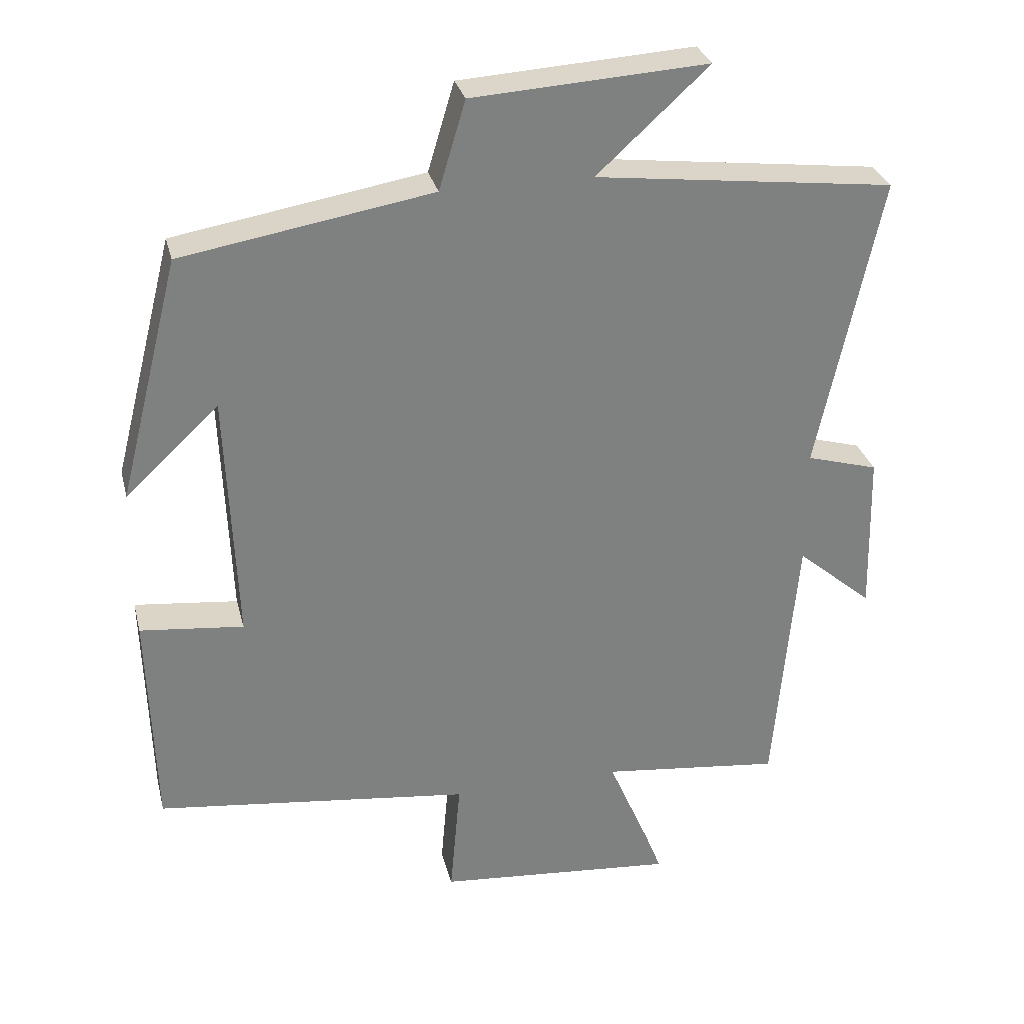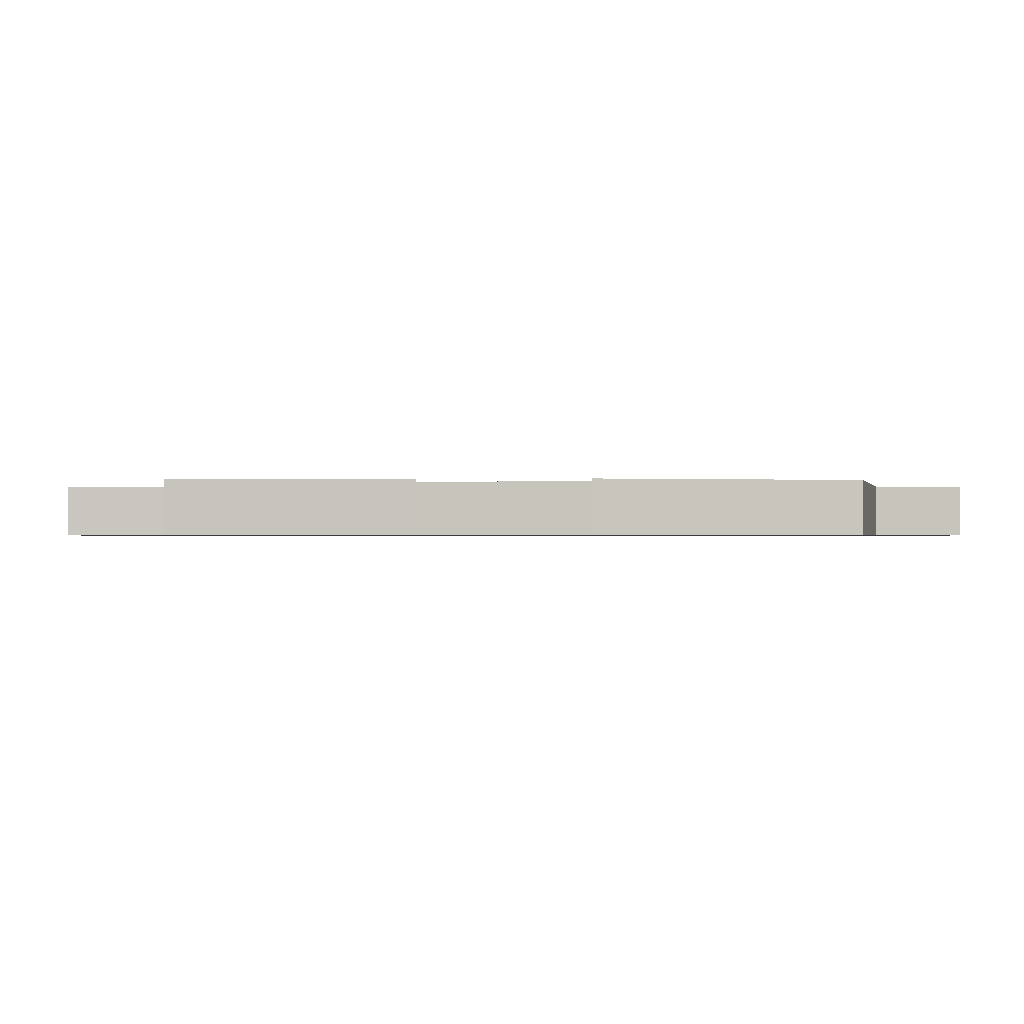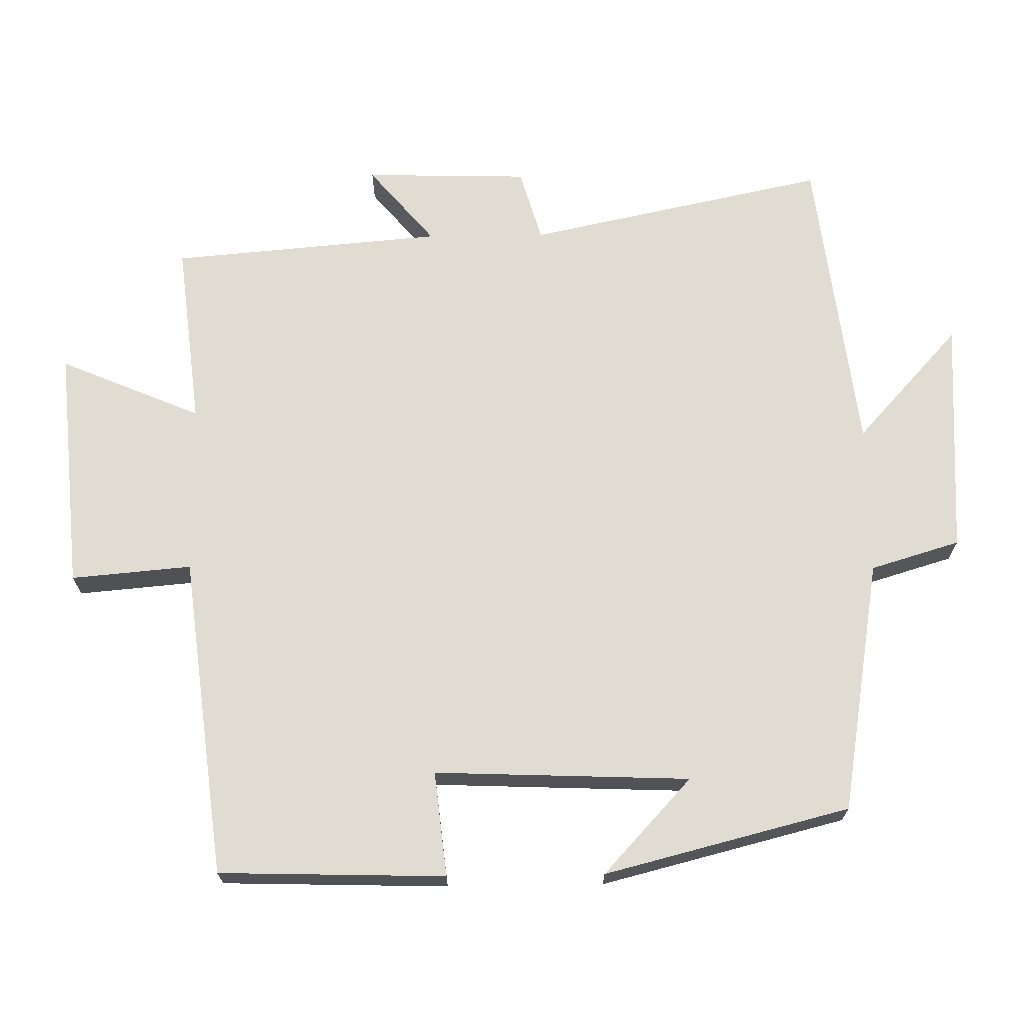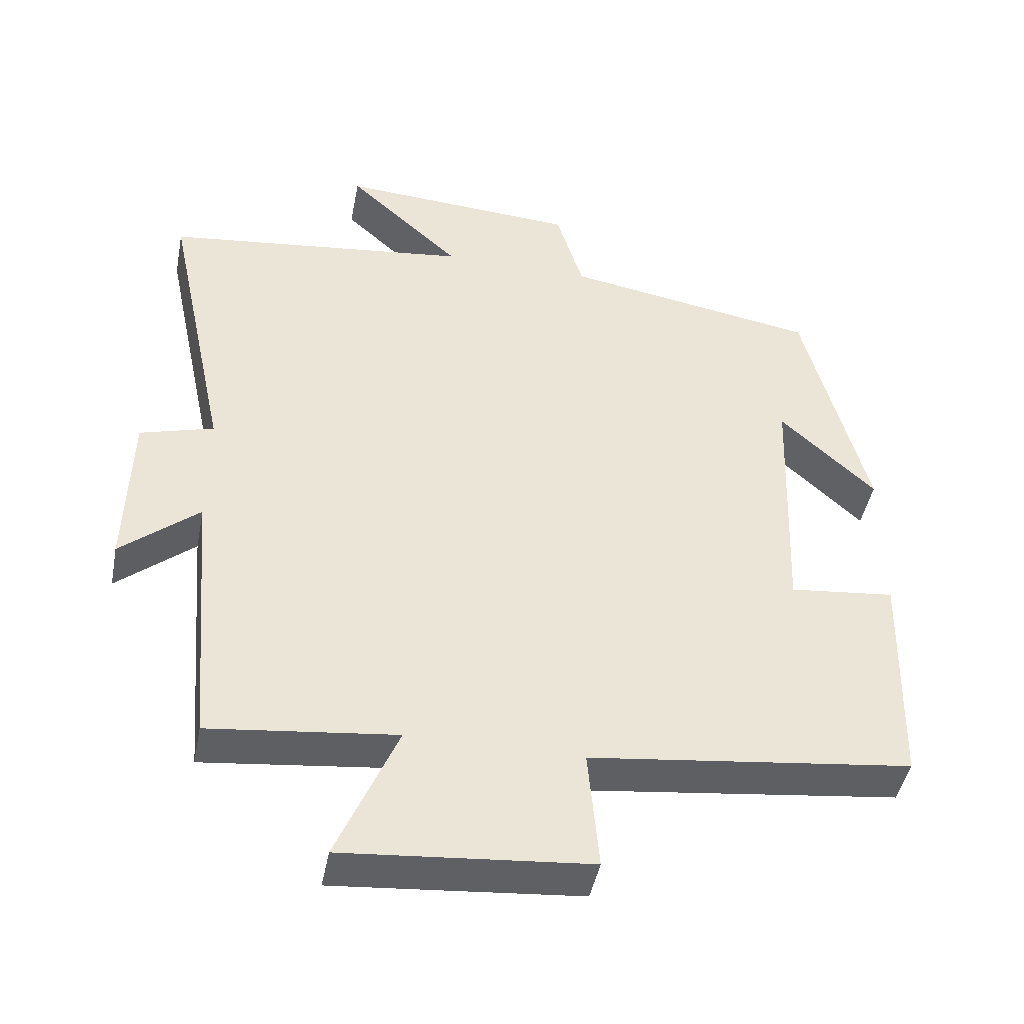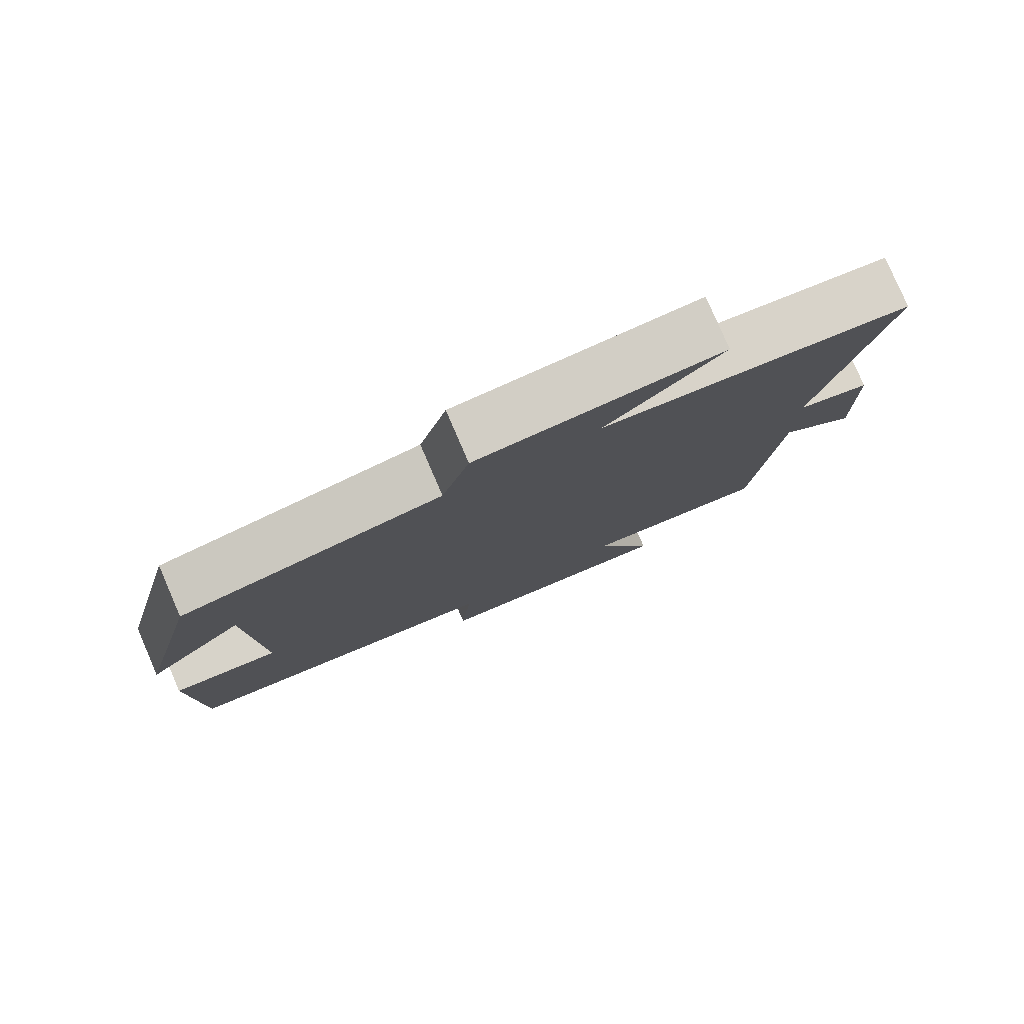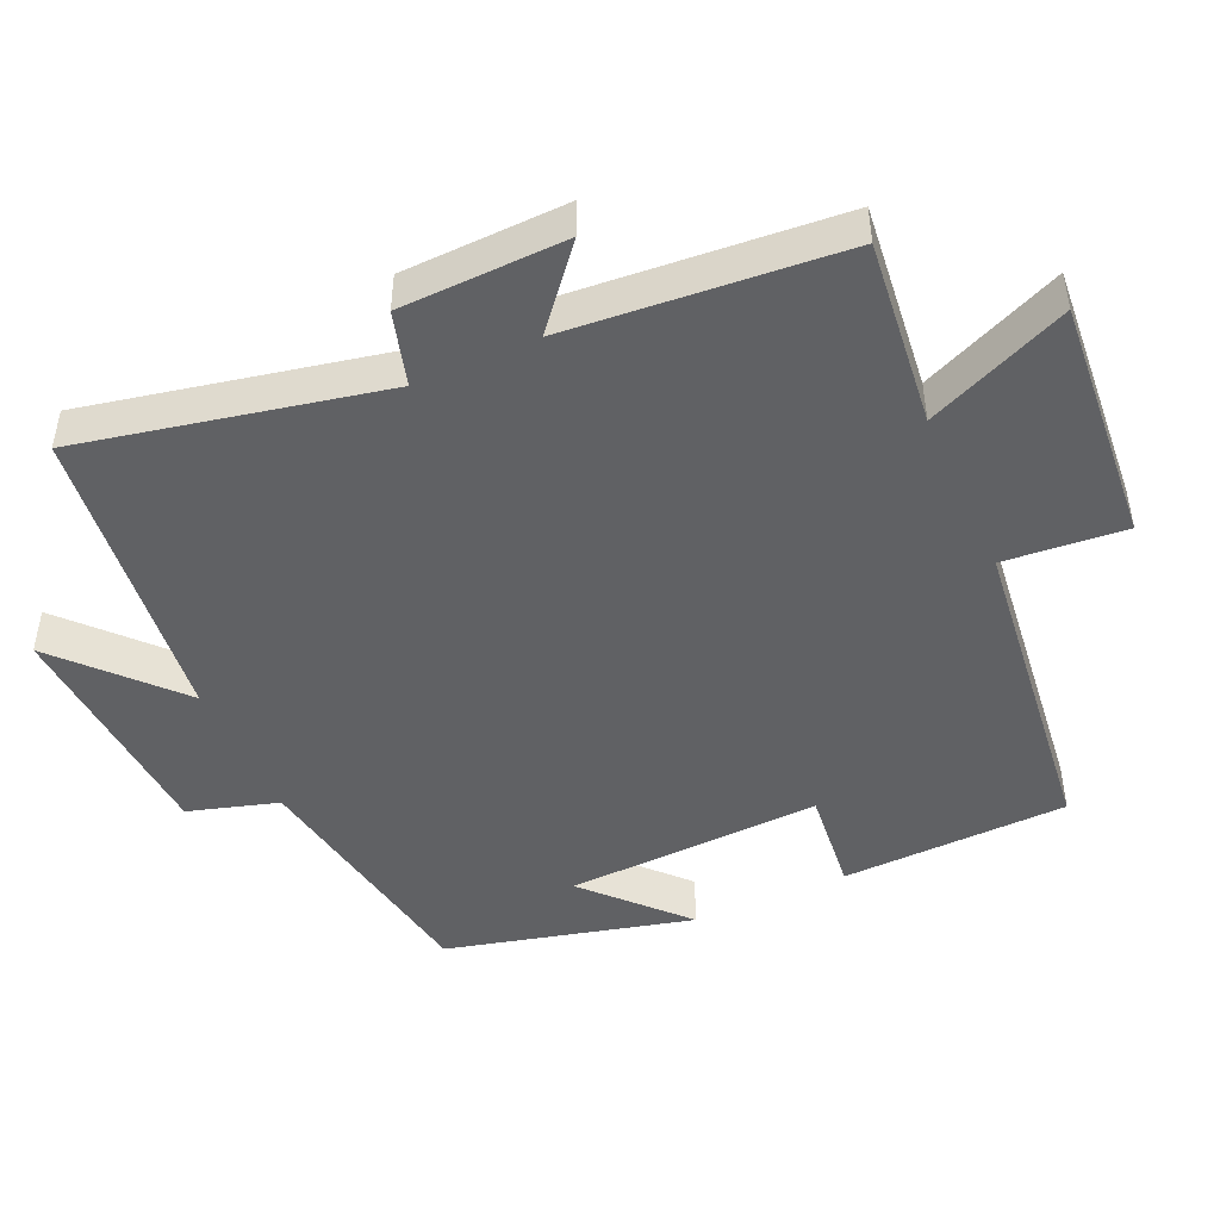
<metadata>
{"format":"obj","ext":"obj","renderer":"f3d","projection":"perspective","resolution":1024,"background":"white","views":[{"elev":30.3,"azim":-13.7,"up":"+Z"},{"elev":-0.7,"azim":-87.8,"up":"+Y"},{"elev":69.1,"azim":-90.8,"up":"+Y"},{"elev":-45.0,"azim":169.0,"up":"+Z"},{"elev":79.7,"azim":-23.4,"up":"+Z"},{"elev":-46.9,"azim":114.4,"up":"+Y"}]}
</metadata>
<code>
v 0.467 0.07 -0.53
v 0.206 0.07 -0.5
v 0.291 0.07 -0.7
v -0.053 0.07 -0.67
v -0.038 0.07 -0.5
v -0.491 0.07 -0.445
v -0.5 0.07 -0.126
v -0.352 0.07 -0.142
v -0.366 0.07 0.218
v -0.5 0.07 0.094
v -0.412 0.07 0.44
v -0.054 0.07 0.5
v -0.016 0.07 0.626
v 0.32 0.07 0.646
v 0.16 0.07 0.5
v 0.59 0.07 0.447
v 0.5 0.07 0.024
v 0.603 0.07 -0.006
v 0.609 0.07 -0.238
v 0.5 0.07 -0.146
v 0.467 0 -0.53
v 0.206 0 -0.5
v 0.291 0 -0.7
v -0.053 0 -0.67
v -0.038 0 -0.5
v -0.491 0 -0.445
v -0.5 0 -0.126
v -0.352 0 -0.142
v -0.366 0 0.218
v -0.5 0 0.094
v -0.412 0 0.44
v -0.054 0 0.5
v -0.016 0 0.626
v 0.32 0 0.646
v 0.16 0 0.5
v 0.59 0 0.447
v 0.5 0 0.024
v 0.603 0 -0.006
v 0.609 0 -0.238
v 0.5 0 -0.146
f 17 18 19 20
f 17 20 1 2
f 15 16 17 2
f 12 13 14 15
f 12 15 2
f 11 12 2
f 9 10 11
f 9 11 2 3
f 8 9 3
f 5 6 7 8
f 5 8 3
f 3 4 5
f 40 39 38 37
f 22 21 40 37
f 22 37 36 35
f 35 34 33 32
f 22 35 32
f 22 32 31
f 31 30 29
f 23 22 31 29
f 23 29 28
f 28 27 26 25
f 23 28 25
f 25 24 23
f 1 21 22 2
f 2 22 23 3
f 3 23 24 4
f 4 24 25 5
f 5 25 26 6
f 6 26 27 7
f 7 27 28 8
f 8 28 29 9
f 9 29 30 10
f 10 30 31 11
f 11 31 32 12
f 12 32 33 13
f 13 33 34 14
f 14 34 35 15
f 15 35 36 16
f 16 36 37 17
f 17 37 38 18
f 18 38 39 19
f 19 39 40 20
f 20 40 21 1

</code>
